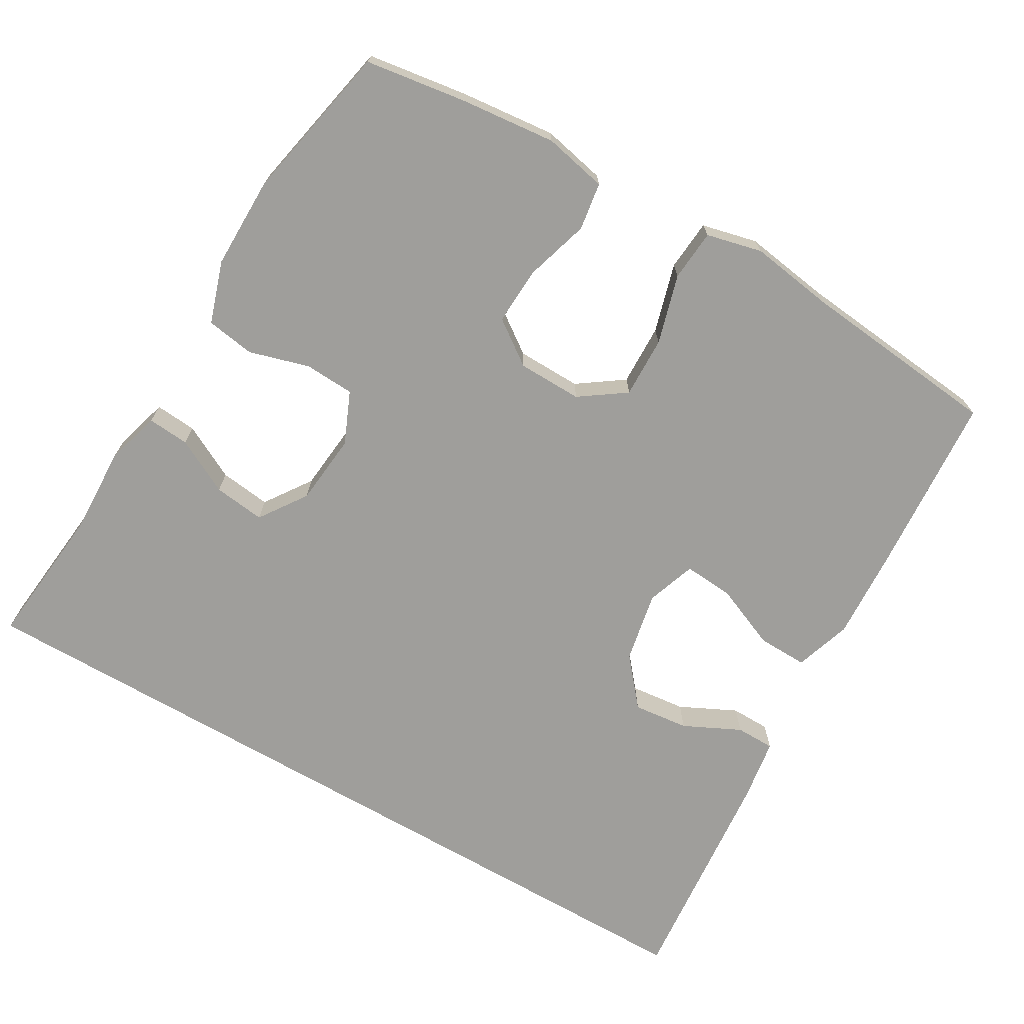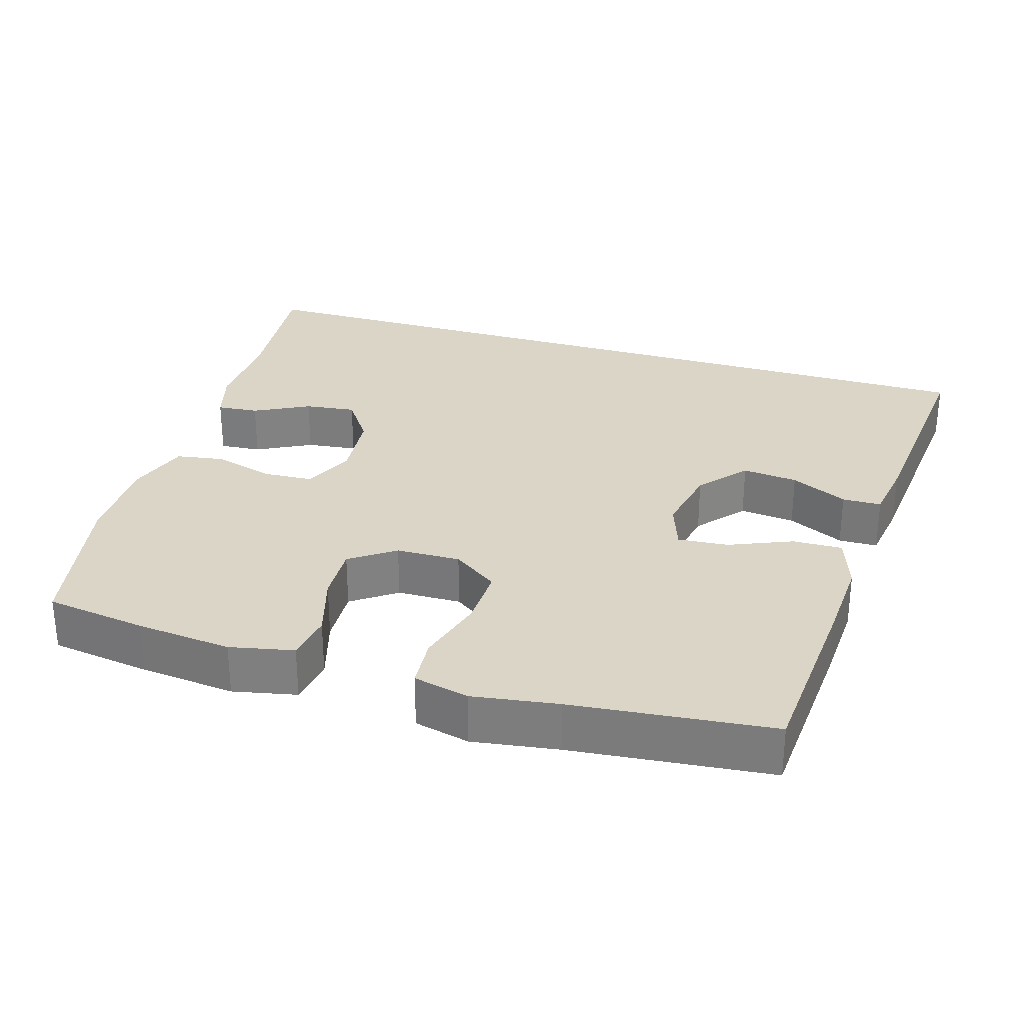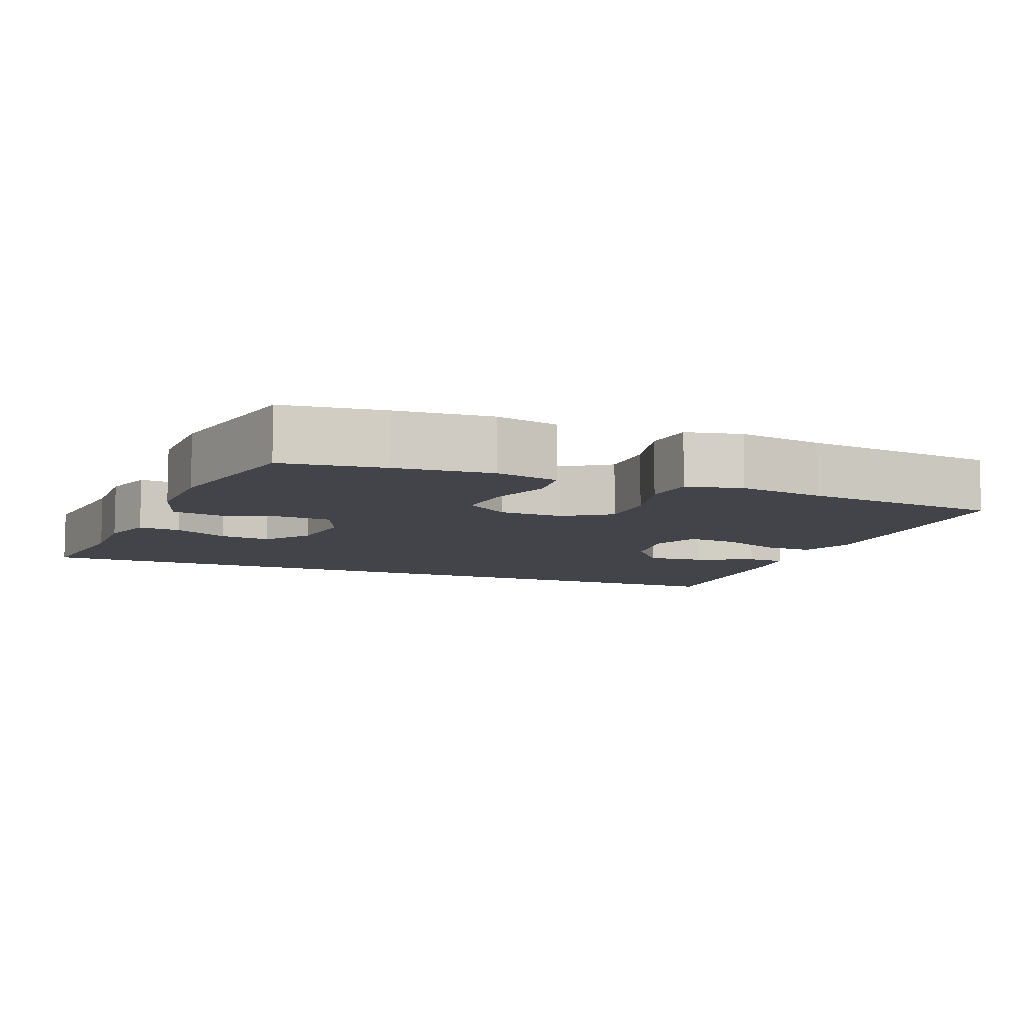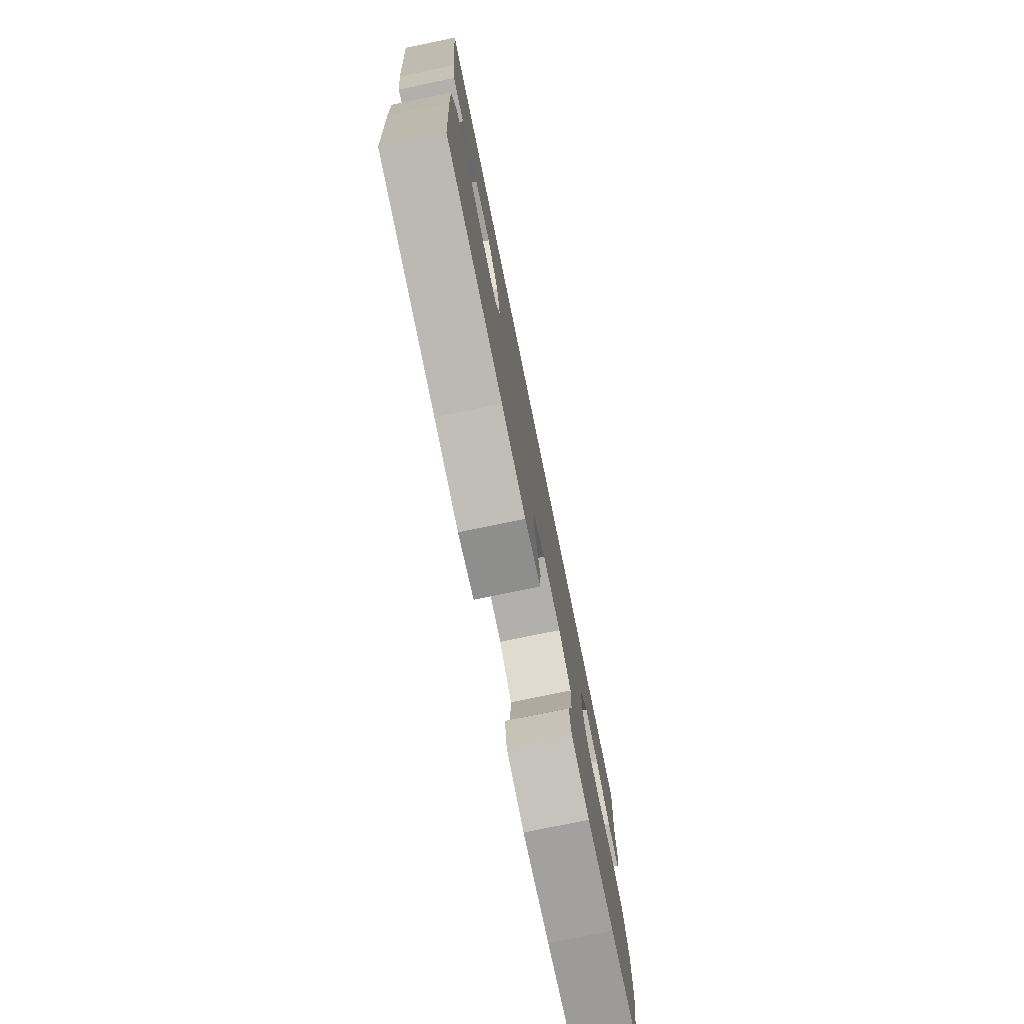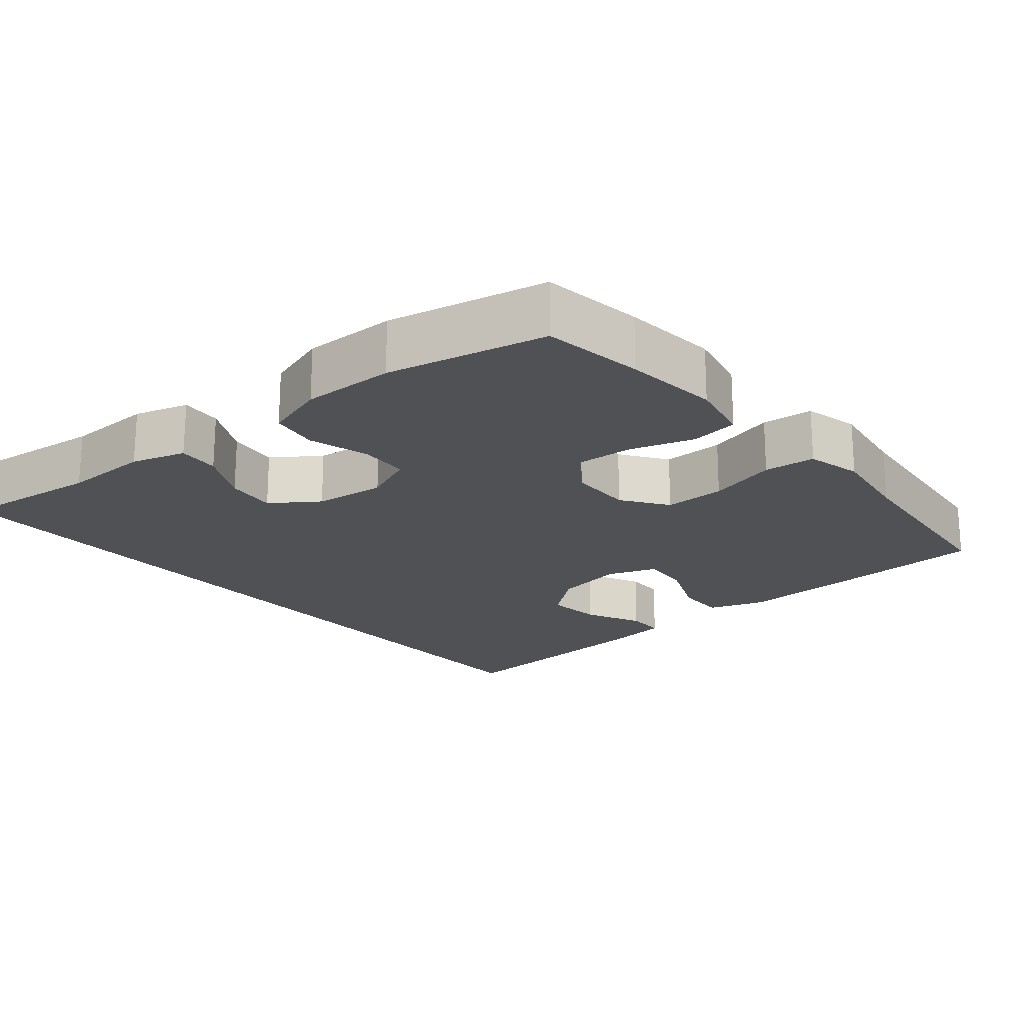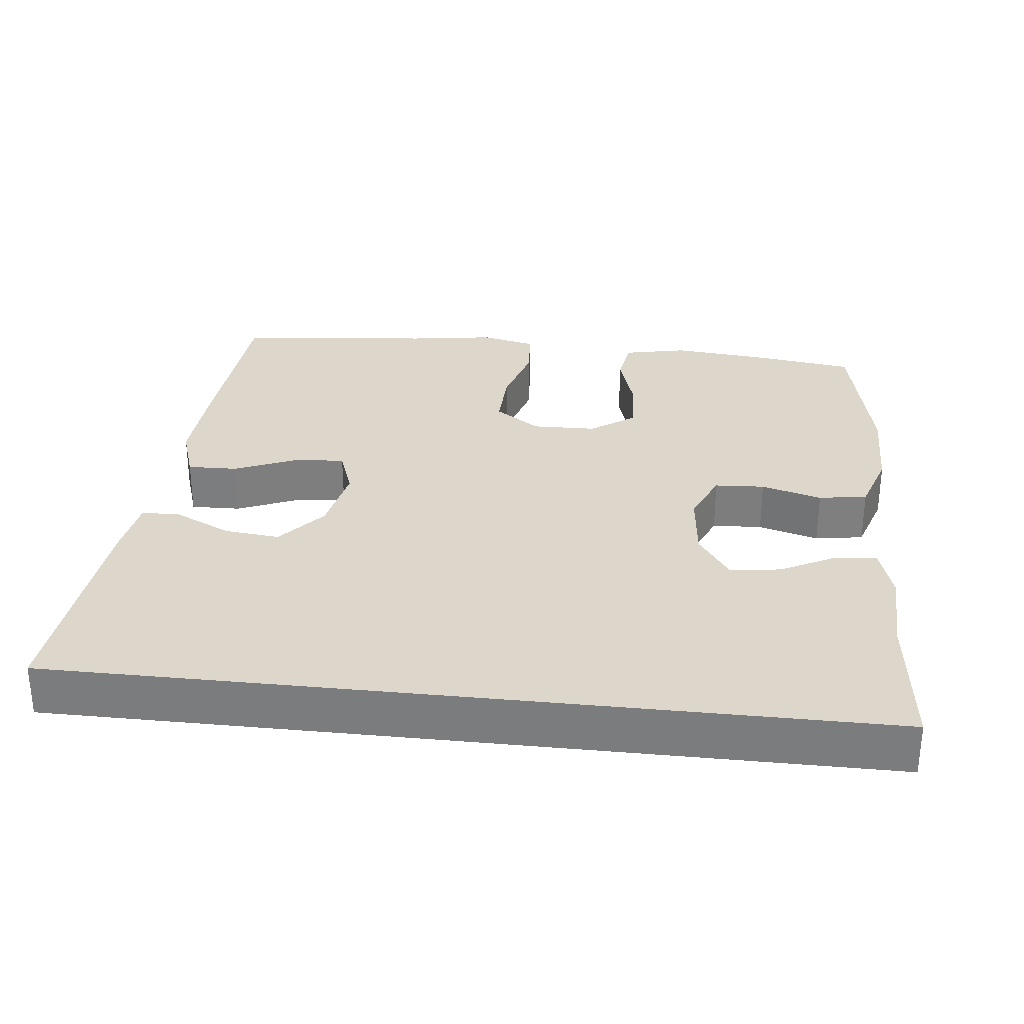
<metadata>
{"format":"obj","ext":"obj","renderer":"f3d","projection":"perspective","resolution":1024,"background":"white","views":[{"elev":-70.8,"azim":150.0,"up":"+Y"},{"elev":29.5,"azim":-162.9,"up":"+Y"},{"elev":-8.4,"azim":157.5,"up":"+Y"},{"elev":-77.6,"azim":-78.4,"up":"+Z"},{"elev":-20.1,"azim":129.8,"up":"+Y"},{"elev":30.4,"azim":6.4,"up":"+Y"}]}
</metadata>
<code>
v 0.566 0.07 0.5
v 0.545 0.07 0.302
v 0.549 0.07 0.181
v 0.527 0.07 0.106
v 0.469 0.07 0.111
v 0.393 0.07 0.151
v 0.322 0.07 0.16
v 0.277 0.07 0.095
v 0.267 0.07 -0.004
v 0.298 0.07 -0.076
v 0.367 0.07 -0.08
v 0.451 0.07 -0.056
v 0.518 0.07 -0.067
v 0.546 0.07 -0.153
v 0.545 0.07 -0.281
v 0.5 0.07 -0.5
v 0.36 0.07 -0.52
v 0.228 0.07 -0.533
v 0.14 0.07 -0.514
v 0.13 0.07 -0.448
v 0.157 0.07 -0.359
v 0.161 0.07 -0.279
v 0.1 0.07 -0.235
v 0.011 0.07 -0.233
v -0.052 0.07 -0.277
v -0.05 0.07 -0.362
v -0.023 0.07 -0.458
v -0.029 0.07 -0.529
v -0.106 0.07 -0.547
v -0.224 0.07 -0.529
v -0.5 0.07 -0.5
v -0.517 0.07 -0.245
v -0.523 0.07 -0.122
v -0.497 0.07 -0.044
v -0.428 0.07 -0.046
v -0.341 0.07 -0.083
v -0.271 0.07 -0.089
v -0.247 0.07 -0.021
v -0.266 0.07 0.077
v -0.321 0.07 0.143
v -0.398 0.07 0.135
v -0.477 0.07 0.097
v -0.531 0.07 0.098
v -0.544 0.07 0.185
v -0.572 0.07 0.5
v 0.566 0 0.5
v 0.545 0 0.302
v 0.549 0 0.181
v 0.527 0 0.106
v 0.469 0 0.111
v 0.393 0 0.151
v 0.322 0 0.16
v 0.277 0 0.095
v 0.267 0 -0.004
v 0.298 0 -0.076
v 0.367 0 -0.08
v 0.451 0 -0.056
v 0.518 0 -0.067
v 0.546 0 -0.153
v 0.545 0 -0.281
v 0.5 0 -0.5
v 0.36 0 -0.52
v 0.228 0 -0.533
v 0.14 0 -0.514
v 0.13 0 -0.448
v 0.157 0 -0.359
v 0.161 0 -0.279
v 0.1 0 -0.235
v 0.011 0 -0.233
v -0.052 0 -0.277
v -0.05 0 -0.362
v -0.023 0 -0.458
v -0.029 0 -0.529
v -0.106 0 -0.547
v -0.224 0 -0.529
v -0.5 0 -0.5
v -0.517 0 -0.245
v -0.523 0 -0.122
v -0.497 0 -0.044
v -0.428 0 -0.046
v -0.341 0 -0.083
v -0.271 0 -0.089
v -0.247 0 -0.021
v -0.266 0 0.077
v -0.321 0 0.143
v -0.398 0 0.135
v -0.477 0 0.097
v -0.531 0 0.098
v -0.544 0 0.185
v -0.572 0 0.5
f 44 45 1 2
f 41 42 43 44
f 40 41 44 2
f 39 40 2
f 38 39 2
f 37 38 2
f 33 34 35 36
f 33 36 37
f 30 31 32 33
f 30 33 37
f 26 27 28 29
f 25 26 29 30
f 18 19 20 21
f 18 21 22
f 17 18 22
f 16 17 22
f 15 16 22 23
f 11 12 13 14
f 10 11 14 15
f 3 4 5 6
f 3 6 7
f 2 3 7
f 37 2 7
f 25 30 37
f 24 25 37 7
f 10 15 23
f 9 10 23 24
f 8 9 24
f 7 8 24
f 47 46 90 89
f 89 88 87 86
f 47 89 86 85
f 47 85 84
f 47 84 83
f 47 83 82
f 81 80 79 78
f 82 81 78
f 78 77 76 75
f 82 78 75
f 74 73 72 71
f 75 74 71 70
f 66 65 64 63
f 67 66 63
f 67 63 62
f 67 62 61
f 68 67 61 60
f 59 58 57 56
f 60 59 56 55
f 51 50 49 48
f 52 51 48
f 52 48 47
f 52 47 82
f 82 75 70
f 52 82 70 69
f 68 60 55
f 69 68 55 54
f 69 54 53
f 69 53 52
f 1 46 47 2
f 2 47 48 3
f 3 48 49 4
f 4 49 50 5
f 5 50 51 6
f 6 51 52 7
f 7 52 53 8
f 8 53 54 9
f 9 54 55 10
f 10 55 56 11
f 11 56 57 12
f 12 57 58 13
f 13 58 59 14
f 14 59 60 15
f 15 60 61 16
f 16 61 62 17
f 17 62 63 18
f 18 63 64 19
f 19 64 65 20
f 20 65 66 21
f 21 66 67 22
f 22 67 68 23
f 23 68 69 24
f 24 69 70 25
f 25 70 71 26
f 26 71 72 27
f 27 72 73 28
f 28 73 74 29
f 29 74 75 30
f 30 75 76 31
f 31 76 77 32
f 32 77 78 33
f 33 78 79 34
f 34 79 80 35
f 35 80 81 36
f 36 81 82 37
f 37 82 83 38
f 38 83 84 39
f 39 84 85 40
f 40 85 86 41
f 41 86 87 42
f 42 87 88 43
f 43 88 89 44
f 44 89 90 45
f 45 90 46 1

</code>
